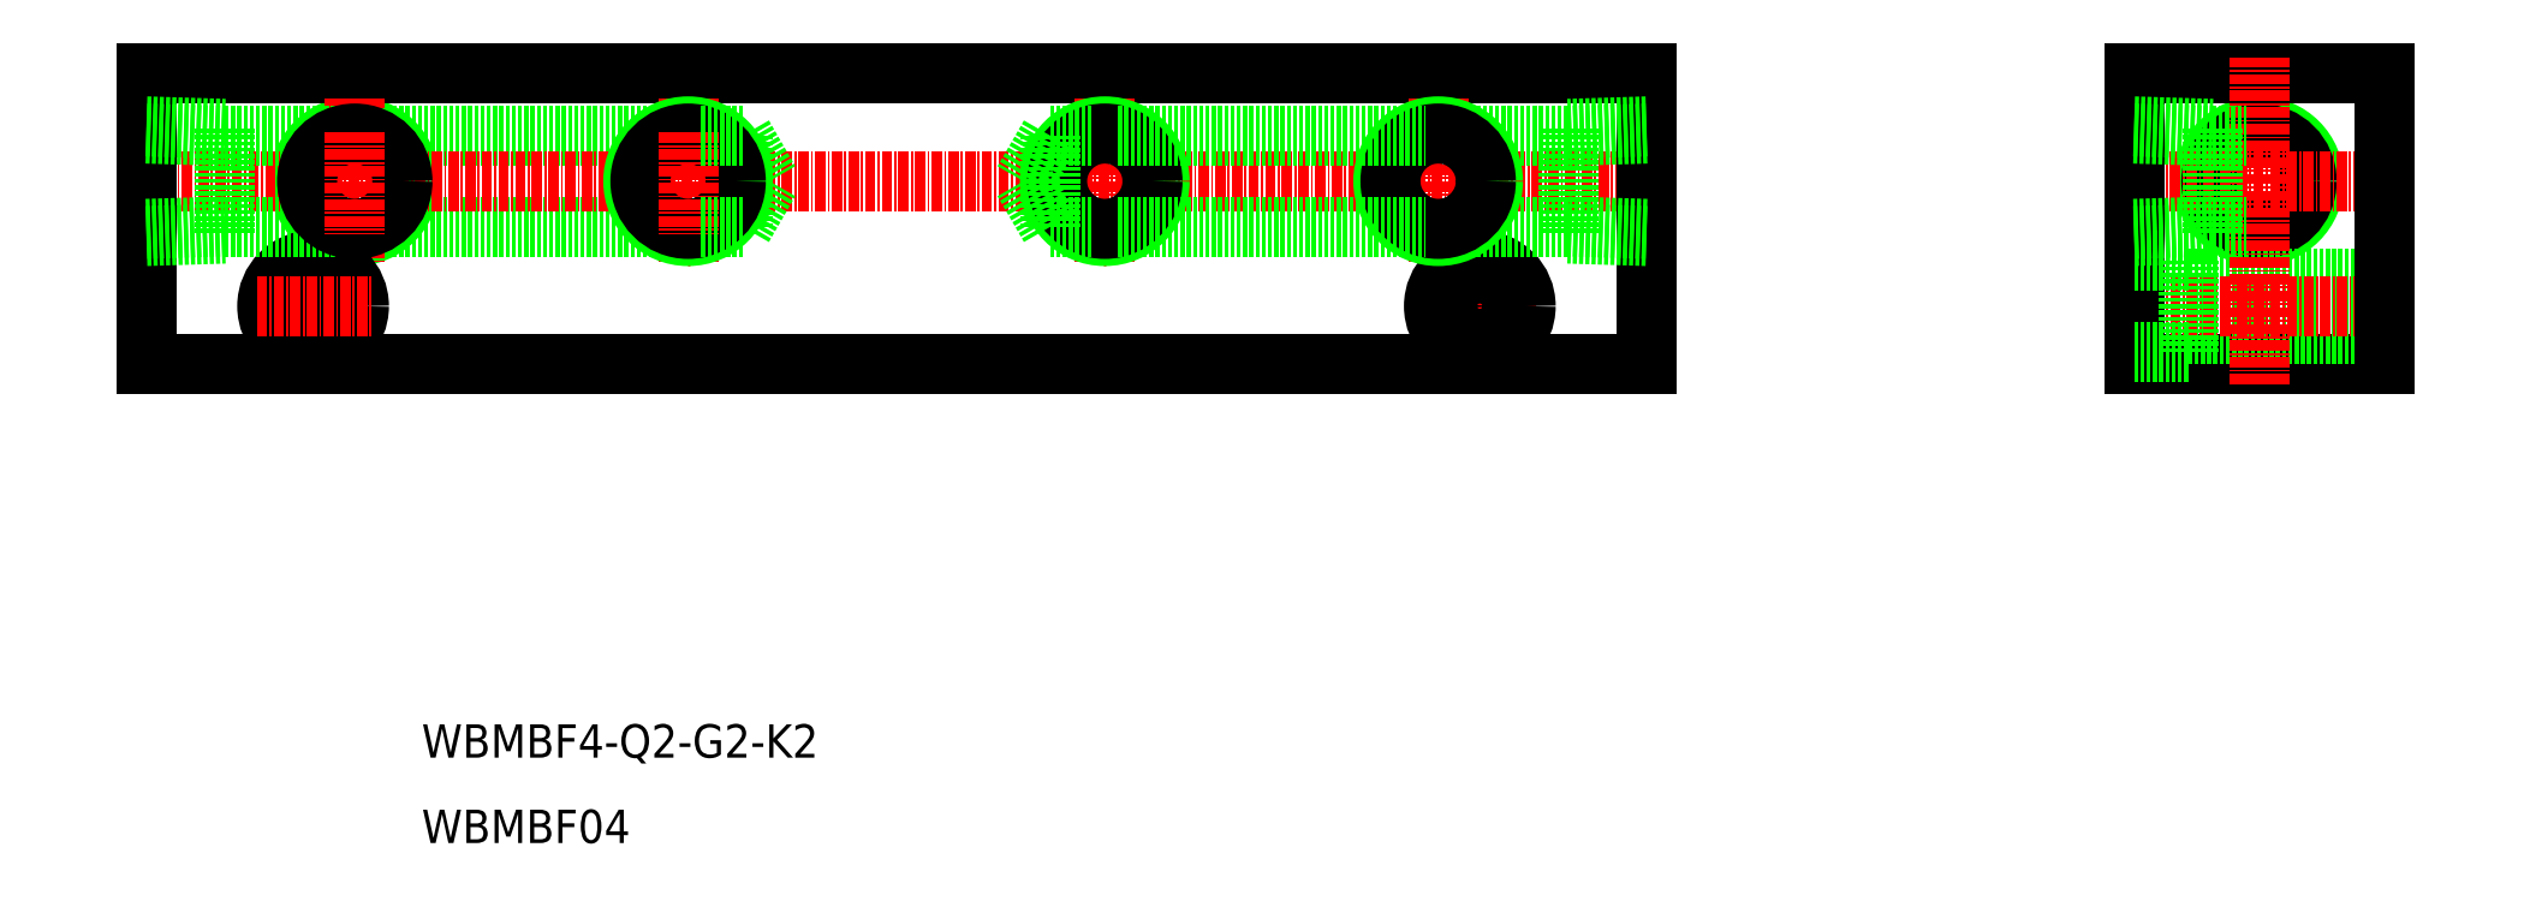
<metadata>
{"format":"dxf","ext":"dxf","renderer":"ezdxf+matplotlib","layout":"modelspace","background":"white","min_lineweight":24,"dpi":150}
</metadata>
<code>
0
SECTION
2
ENTITIES
0
LINE
8
0
10
815
20
380.1
30
0
11
851.9
21
380.1
31
0
0
LINE
8
0
10
815
20
391.1
30
0
11
851.9
21
391.1
31
0
0
CIRCLE
8
0
10
813.5
20
385.6
30
0
40
6.578
0
LINE
8
0
10
788.5
20
398.6
30
0
11
968.5
21
398.6
31
0
0
LINE
8
CENTER
10
786.7
20
385.6
30
0
11
969.9
21
385.6
31
0
0
LINE
8
0
10
788.5
20
363.6
30
0
11
968.5
21
363.6
31
0
0
TEXT
8
0
10
821.5
20
316.4
30
0
40
4
1
WBMBF4-Q2-G2-K2
0
TEXT
8
0
10
821.5
20
306.2
30
0
40
4
1
WBMBF04
0
LINE
8
CENTER
10
813.5
20
395.6
30
0
11
813.5
21
375.6
31
0
0
LINE
8
0
10
788.5
20
398.6
30
0
11
788.5
21
363.6
31
0
0
LINE
8
CENTER
10
808.5
20
377.6
30
0
11
808.5
21
364
31
0
0
CIRCLE
8
0
10
808.5
20
370.6
30
0
40
3.3
0
CIRCLE
8
0
10
808.5
20
370.6
30
0
40
5.5
0
LINE
8
CENTER
10
801.7
20
370.6
30
0
11
815.5
21
370.6
31
0
0
LINE
8
0
10
797.9
20
391.1
30
0
11
811.9
21
391.1
31
0
0
LINE
8
0
10
797.9
20
380.1
30
0
11
811.9
21
380.1
31
0
0
LINE
8
0
10
797.9
20
391.9
30
0
11
797.9
21
379.3
31
0
0
LINE
8
0
10
788.5
20
379.9
30
0
11
797.9
21
380.2
31
0
0
LINE
8
0
10
788.5
20
379.1
30
0
11
797.9
21
379.3
31
0
0
LINE
8
0
10
788.5
20
391.4
30
0
11
797.9
21
391.1
31
0
0
LINE
8
0
10
788.5
20
392.2
30
0
11
797.9
21
391.9
31
0
0
CIRCLE
8
0
10
813.5
20
385.6
30
0
40
5.722
0
LINE
8
CENTER
10
813.5
20
391.5
30
0
11
813.5
21
379.2
31
0
0
CIRCLE
8
0
10
1042
20
385.6
30
0
40
6.578
0
CIRCLE
8
0
10
1042
20
385.6
30
0
40
5.722
0
LINE
8
0
10
1027
20
398.6
30
0
11
1057
21
398.6
31
0
0
LINE
8
0
10
1027
20
363.6
30
0
11
1057
21
363.6
31
0
0
LINE
8
0
10
1033
20
373.9
30
0
11
1057
21
373.9
31
0
0
LINE
8
0
10
1033
20
367.3
30
0
11
1057
21
367.3
31
0
0
LINE
8
CENTER
10
1025
20
370.6
30
0
11
1058
21
370.6
31
0
0
LINE
8
CENTER
10
1025
20
385.6
30
0
11
1059
21
385.6
31
0
0
LINE
8
CENTER
10
948.5
20
377.6
30
0
11
948.5
21
364
31
0
0
LINE
8
CENTER
10
943.5
20
395.6
30
0
11
943.5
21
375.6
31
0
0
LINE
8
0
10
968.5
20
398.6
30
0
11
968.5
21
363.6
31
0
0
LINE
8
CENTER
10
955.2
20
370.6
30
0
11
941.4
21
370.6
31
0
0
CIRCLE
8
0
10
948.5
20
370.6
30
0
40
5.5
0
CIRCLE
8
0
10
948.5
20
370.6
30
0
40
3.3
0
LINE
8
0
10
945
20
380.1
30
0
11
959.1
21
380.1
31
0
0
LINE
8
0
10
945
20
391.1
30
0
11
959.1
21
391.1
31
0
0
CIRCLE
8
0
10
943.5
20
385.6
30
0
40
6.578
0
CIRCLE
8
0
10
943.5
20
385.6
30
0
40
5.722
0
LINE
8
0
10
959.1
20
391.9
30
0
11
959.1
21
379.3
31
0
0
LINE
8
0
10
968.5
20
379.1
30
0
11
959.1
21
379.3
31
0
0
LINE
8
0
10
968.5
20
379.9
30
0
11
959.1
21
380.2
31
0
0
LINE
8
0
10
968.5
20
392.2
30
0
11
959.1
21
391.9
31
0
0
LINE
8
0
10
968.5
20
391.4
30
0
11
959.1
21
391.1
31
0
0
LINE
8
CENTER
10
1042
20
400.5
30
0
11
1042
21
361
31
0
0
LINE
8
0
10
1027
20
398.6
30
0
11
1027
21
363.6
31
0
0
LINE
8
0
10
1033
20
365.1
30
0
11
1033
21
376.1
31
0
0
LINE
8
0
10
1027
20
365.1
30
0
11
1033
21
365.1
31
0
0
LINE
8
0
10
1027
20
376.1
30
0
11
1033
21
376.1
31
0
0
LINE
8
0
10
1036
20
391.9
30
0
11
1036
21
379.3
31
0
0
LINE
8
0
10
1027
20
379.1
30
0
11
1036
21
379.3
31
0
0
LINE
8
0
10
1027
20
379.9
30
0
11
1036
21
380.2
31
0
0
LINE
8
0
10
1036
20
380.1
30
0
11
1040
21
380.1
31
0
0
LINE
8
0
10
1027
20
392.2
30
0
11
1036
21
391.9
31
0
0
LINE
8
0
10
1027
20
391.4
30
0
11
1036
21
391.1
31
0
0
LINE
8
0
10
1036
20
391.1
30
0
11
1040
21
391.1
31
0
0
LINE
8
0
10
1057
20
398.6
30
0
11
1057
21
363.6
31
0
0
LINE
8
CENTER
10
903.5
20
395.6
30
0
11
903.5
21
375.6
31
0
0
CIRCLE
8
0
10
903.5
20
385.6
30
0
40
6.578
0
CIRCLE
8
0
10
903.5
20
385.6
30
0
40
5.722
0
LINE
8
0
10
896.9
20
391.1
30
0
11
901.9
21
391.1
31
0
0
LINE
8
0
10
896.9
20
391.1
30
0
11
893.7
21
385.6
31
0
0
LINE
8
0
10
896.9
20
391.1
30
0
11
896.9
21
380.1
31
0
0
LINE
8
0
10
896.9
20
380.1
30
0
11
893.7
21
385.6
31
0
0
LINE
8
0
10
896.9
20
380.1
30
0
11
901.9
21
380.1
31
0
0
LINE
8
0
10
905
20
391.1
30
0
11
941.9
21
391.1
31
0
0
LINE
8
0
10
905
20
380.1
30
0
11
941.9
21
380.1
31
0
0
LINE
8
CENTER
10
853.5
20
395.6
30
0
11
853.5
21
375.6
31
0
0
LINE
8
0
10
860
20
391.1
30
0
11
860
21
380.1
31
0
0
LINE
8
0
10
860
20
391.1
30
0
11
863.2
21
385.6
31
0
0
LINE
8
0
10
860
20
380.1
30
0
11
863.2
21
385.6
31
0
0
CIRCLE
8
0
10
853.5
20
385.6
30
0
40
6.578
0
CIRCLE
8
0
10
853.5
20
385.6
30
0
40
5.722
0
LINE
8
CENTER
10
853.5
20
391.5
30
0
11
853.5
21
379.2
31
0
0
LINE
8
0
10
855
20
380.1
30
0
11
860
21
380.1
31
0
0
LINE
8
0
10
855
20
391.1
30
0
11
860
21
391.1
31
0
0
ENDSEC
0
EOF

</code>
